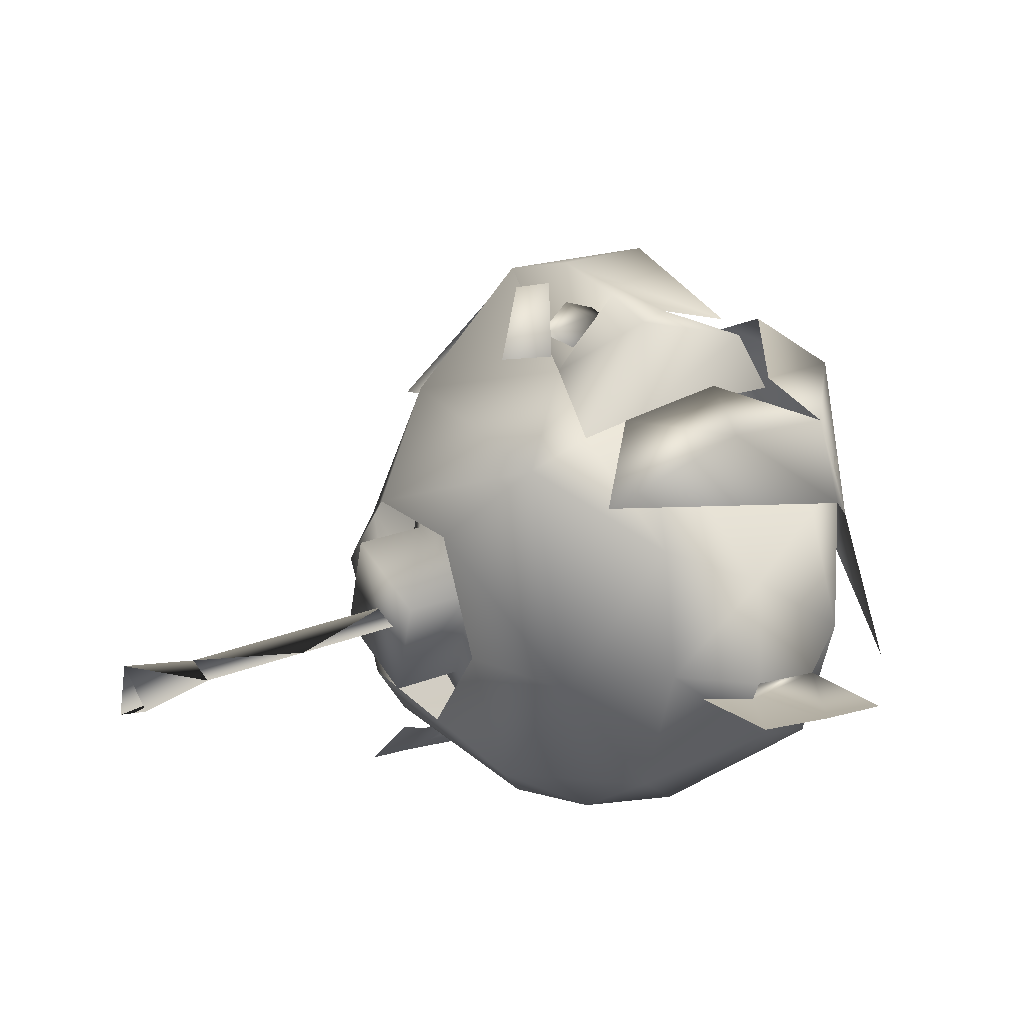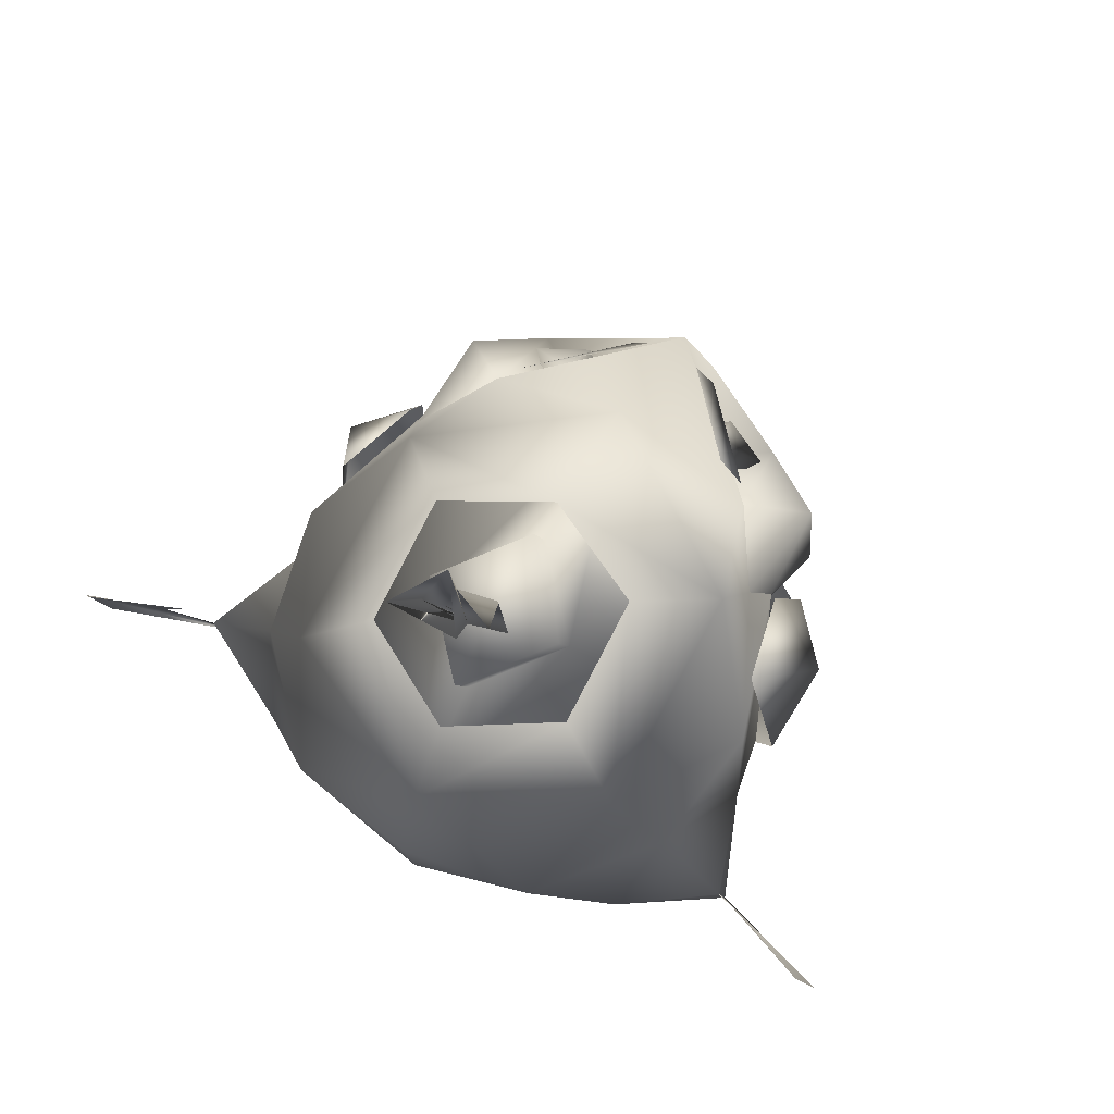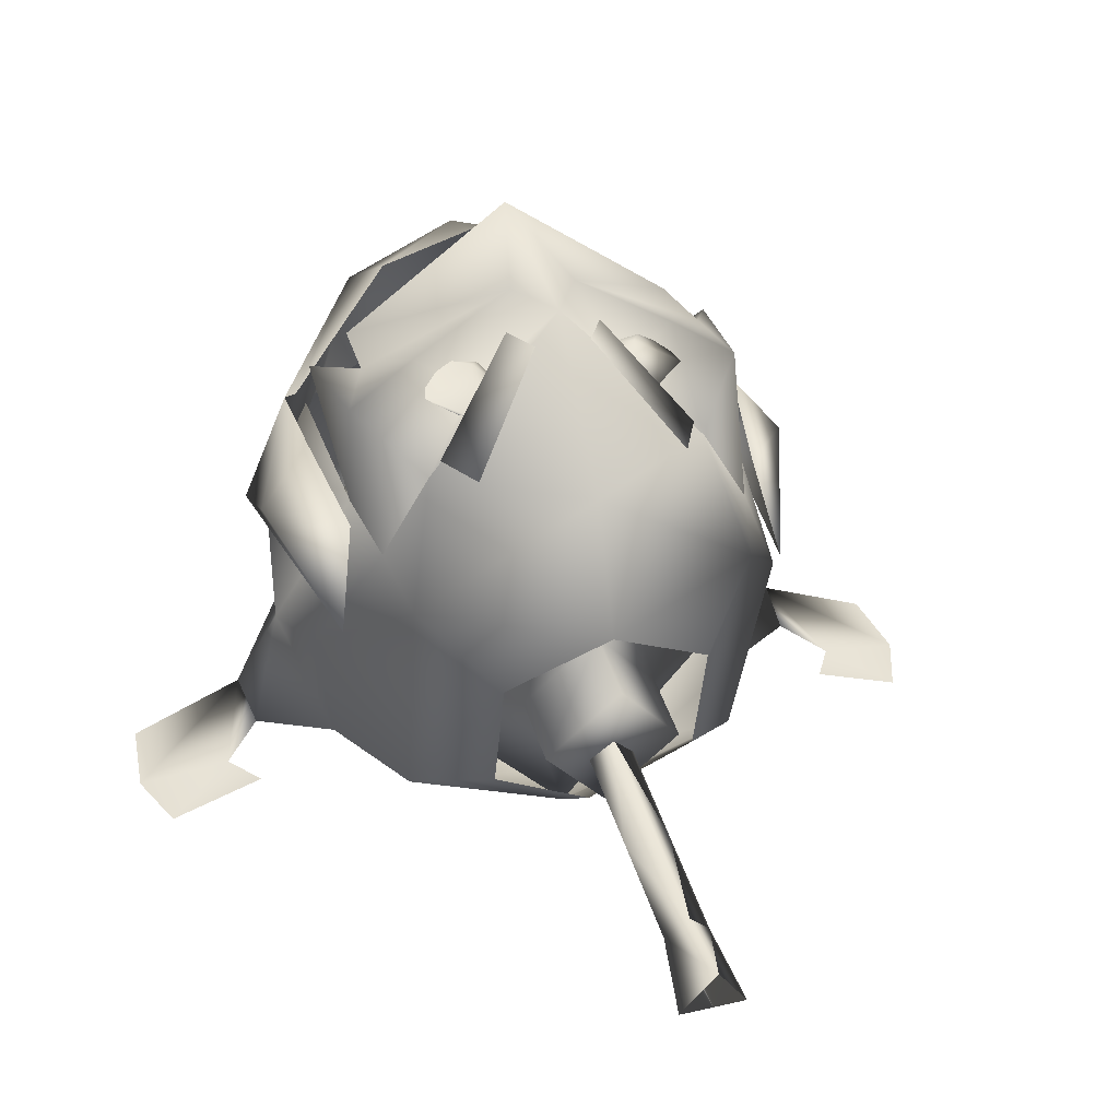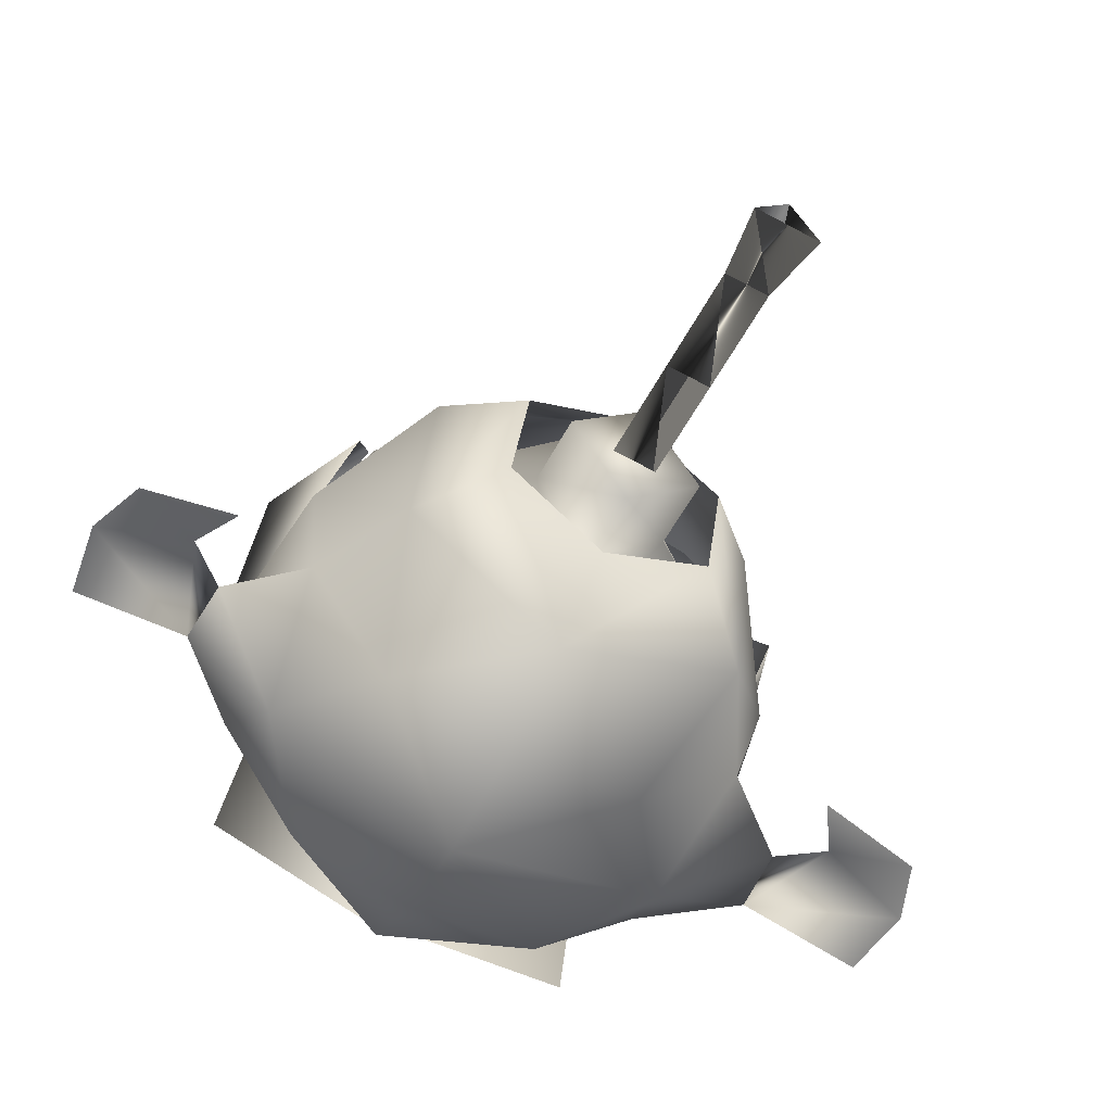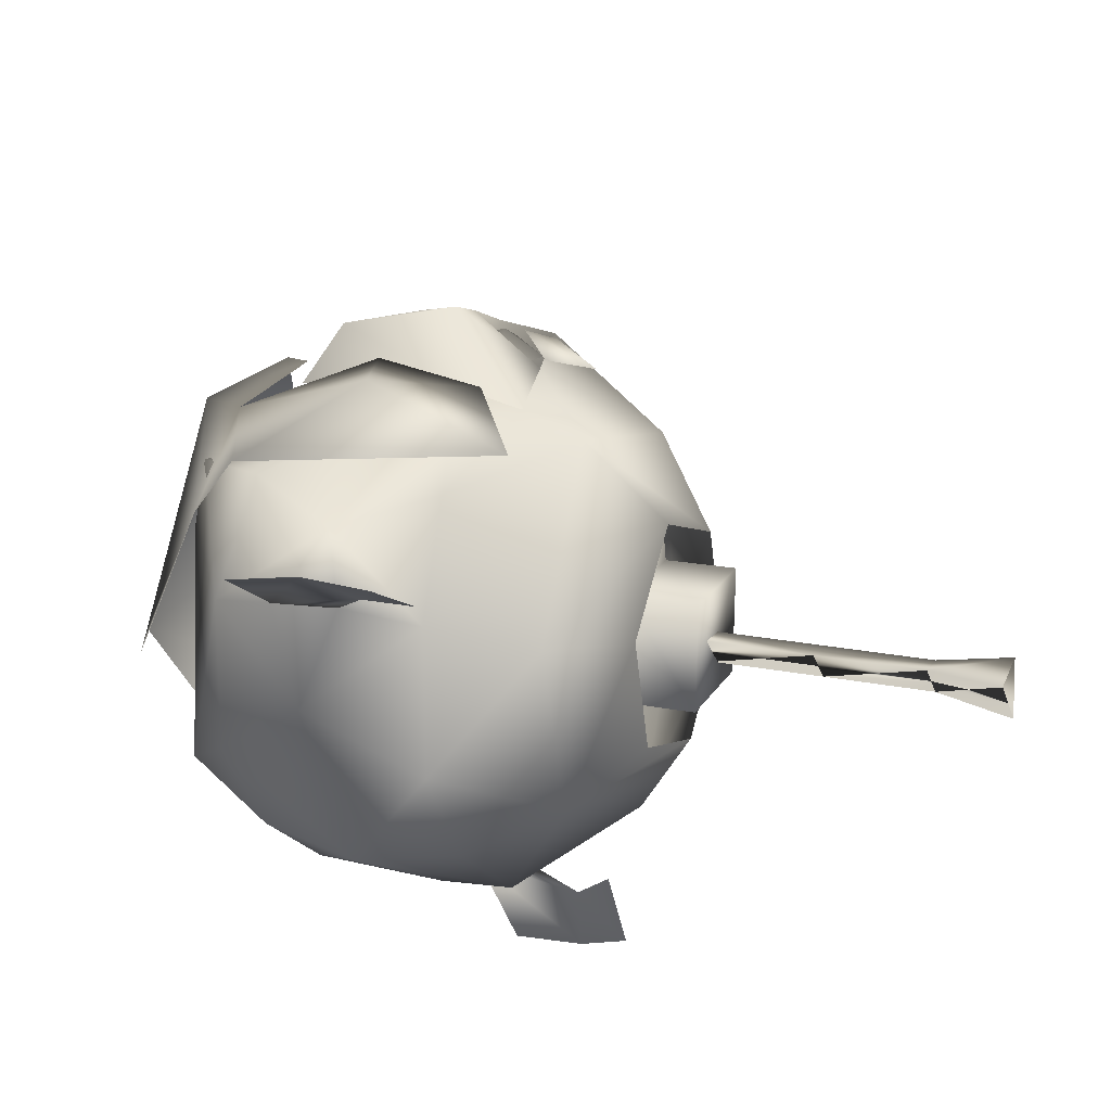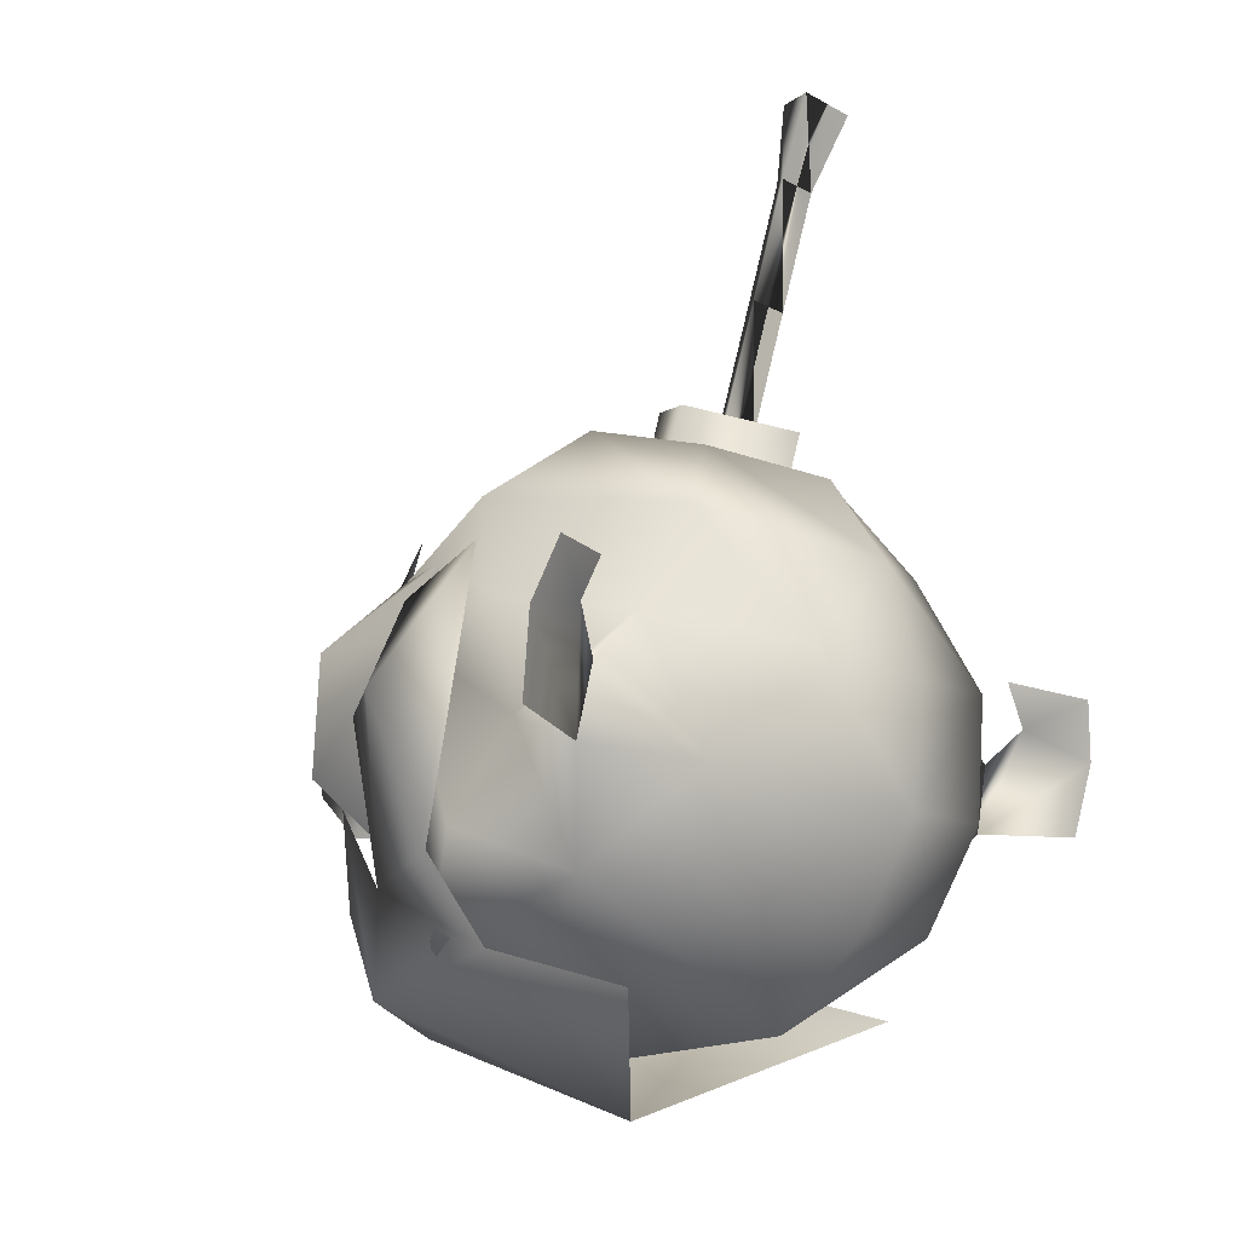
<metadata>
{"format":"obj","ext":"obj","renderer":"f3d","projection":"perspective","resolution":1024,"background":"white","views":[{"elev":-7.9,"azim":-120.7,"up":"+Z"},{"elev":71.2,"azim":-151.2,"up":"+Y"},{"elev":30.0,"azim":161.3,"up":"+Z"},{"elev":-71.2,"azim":152.2,"up":"+Z"},{"elev":-30.4,"azim":106.8,"up":"+Z"},{"elev":-12.8,"azim":127.5,"up":"+Y"}]}
</metadata>
<code>
o m1006_000
v 0.2537 0.6953 -0.3711
v 0.4399 0.7487 -0.1664
v 0.3963 0.5008 -0.2729
v 0.5754 0.6413 -0.1836
v 0.5838 0.5176 -0.1578
v 0.5115 0.5908 0.02445
v 0.4399 0.345 -0.0455
v 0.2537 0.2916 -0.2502
v 0 0.1185 -0.1236
v 0.3365 0.9369 -0.1921
v 0.4833 0.7947 0.07402
v 0.3383 1.017 0.2387
v 0.3659 0.9061 0.3099
v 0.3943 0.7819 0.3678
v 0.4833 0.4328 0.1824
v 0 0.4619 -0.3898
v 0 0.2784 -0.2891
v 0 0.6757 -0.4101
v 0 0.8811 -0.347
v 0 1.04 -0.2377
v 0.2033 1.074 -0.1263
v 0.2033 1.141 0.1133
v 0.3541 0.2605 0.3263
v 0 0.08102 0.4162
v 0.2735 0.9127 0.462
v 0 1.174 0.208
v 0 1.083 0.4544
v 0.8248 0.6703 -0.2634
v 0.6521 0.7134 -0.2199
v 0.7821 0.7807 -0.2855
v 0.6024 0.7936 -0.2199
v 0.8058 0.531 -0.2354
v 0 0.8602 0.7399
v -0.3963 0.5008 -0.2729
v -0.4399 0.7487 -0.1664
v -0.2537 0.6953 -0.3711
v -0.5754 0.6413 -0.1836
v -0.5838 0.5176 -0.1578
v -0.5115 0.5908 0.02445
v -0.4399 0.345 -0.0455
v -0.2537 0.2916 -0.2502
v -0.3365 0.9369 -0.1921
v -0.4833 0.7947 0.07402
v -0.3383 1.017 0.2387
v -0.3659 0.9061 0.3099
v -0.3943 0.7819 0.3678
v -0.4833 0.4328 0.1824
v -0.2033 1.074 -0.1263
v -0.2033 1.141 0.1133
v -0.3541 0.2605 0.3263
v -0.2735 0.9127 0.462
v -0.6521 0.7134 -0.2199
v -0.8248 0.6703 -0.2634
v -0.7821 0.7807 -0.2855
v -0.6024 0.7936 -0.2199
v -0.8058 0.531 -0.2354
v 0.05464 0.8824 0.6837
v 0.09248 0.8243 0.6924
v 0.2042 1.005 0.4876
v 0.2512 0.9162 0.4952
v -0.2042 1.005 0.4876
v -0.09248 0.8243 0.6924
v -0.05464 0.8824 0.6837
v -0.2512 0.9162 0.4952
v 0.3636 0.2521 0.2029
v 0.417 0.3562 0.3886
v 0.2338 0.197 0.5592
v 0.4242 0.4946 0.4634
v 0.2019 0.3547 0.647
v 0 -0.008845 0.1837
v 0 0.1525 0.6375
v 0 0.2914 0.6719
v 0.5172 0.3932 0.198
v 0.541 0.6625 0.3109
v 0.4404 0.6458 0.4297
v 0.449 0.9069 0.1573
v 0.3724 0.1697 -0.09454
v 0.4092 0.8393 0.3451
v -0.2338 0.197 0.5592
v -0.3636 0.2521 0.2029
v -0.417 0.3562 0.3886
v -0.4242 0.4946 0.4634
v -0.2019 0.3547 0.647
v -0.5172 0.3932 0.198
v -0.541 0.6625 0.3109
v -0.4404 0.6458 0.4297
v -0.449 0.9069 0.1573
v -0.3724 0.1697 -0.09454
v -0.4092 0.8393 0.3451
v 0.1339 1.039 0.01195
v 0.4833 0.7947 0.07402
v 0 0.8811 -0.347
v 0 0.9948 -0.1361
v 0 1.07 0.4544
v 0 1.083 0.16
v 0 0.3959 0.5525
v 0.4399 0.345 -0.0455
v 0 0.09914 0.3599
v 0 1.133 -0.1774
v 0.1339 1.177 -0.02932
v 0 1.221 0.1187
v -0.4833 0.7947 0.07402
v -0.1339 1.039 0.01195
v -0.4399 0.345 -0.0455
v -0.1339 1.177 -0.02932
v 0.04388 1.369 -0.1158
v -0.04388 1.369 -0.1158
v 0.04388 1.576 -0.1787
v -0.04388 1.576 -0.1787
v 0.06488 1.71 -0.244
v -0.06488 1.71 -0.244
v 0 1.73 -0.1537
v 0 1.587 -0.1372
v 0 1.381 -0.07423
v -0.04388 1.159 -0.05152
v 0 1.17 -0.009904
v 0.04388 1.159 -0.05152
v 0.1604 0.8241 0.6375
v 0.1057 0.7124 0.5912
v 0.2213 0.714 0.6117
v 0.2539 0.8339 0.5852
v 0.1677 0.8951 0.5562
v 0.07808 0.8324 0.5647
v 0.1806 0.7777 0.5094
v -0.2213 0.714 0.6117
v -0.1057 0.7124 0.5912
v -0.1604 0.8241 0.6375
v -0.2539 0.8339 0.5852
v -0.1677 0.8951 0.5562
v -0.07808 0.8324 0.5647
v -0.1806 0.7777 0.5094
v 0.3871 0.7801 0.5571
v 0.3408 0.6971 0.5983
v 0.4087 0.5576 0.5499
v 0.258 0.7716 0.6393
v 0.06348 0.762 0.7504
v 0.3282 0.5413 0.6005
v 0 0.5307 0.826
v 0.1547 0.7882 0.5637
v 0 0.8602 0.7399
v 0.2735 0.9127 0.462
v 0.3943 0.7819 0.3678
v 0.3659 0.9061 0.3099
v 0.3662 0.4604 0.4562
v -0.4087 0.5576 0.5499
v -0.3408 0.6971 0.5983
v -0.3871 0.7801 0.5571
v -0.258 0.7716 0.6393
v -0.06348 0.762 0.7504
v -0.3282 0.5413 0.6005
v -0.1547 0.7882 0.5637
v -0.2735 0.9127 0.462
v -0.3943 0.7819 0.3678
v -0.3659 0.9061 0.3099
v -0.3662 0.4604 0.4562
f 1 2 3
f 4 3 2
f 3 4 5
f 4 2 6
f 6 5 4
f 3 5 7
f 5 6 7
f 7 8 3
f 8 7 9
f 10 2 1
f 2 10 11
f 12 11 10
f 11 12 13
f 13 14 11
f 11 14 6
f 15 6 14
f 6 15 7
f 11 6 2
f 8 16 3
f 16 1 3
f 8 17 16
f 8 9 17
f 16 18 1
f 19 1 18
f 19 10 1
f 19 20 21
f 10 19 21
f 22 12 10
f 10 21 22
f 7 15 23
f 23 24 7
f 25 13 12
f 22 26 12
f 24 9 7
f 27 25 12
f 26 27 12
f 5 28 29
f 30 29 28
f 29 30 31
f 4 5 29
f 28 5 32
f 23 15 14
f 25 27 33
f 34 35 36
f 34 36 16
f 35 34 37
f 38 37 34
f 39 35 37
f 37 38 39
f 40 38 34
f 40 39 38
f 16 17 41
f 34 16 41
f 9 40 41
f 34 41 40
f 17 9 41
f 36 35 42
f 43 42 35
f 42 43 44
f 45 44 43
f 43 46 45
f 39 46 43
f 46 39 47
f 40 47 39
f 35 39 43
f 18 36 19
f 36 18 16
f 36 42 19
f 48 20 19
f 48 19 42
f 42 44 49
f 49 48 42
f 40 24 50
f 50 47 40
f 44 27 26
f 44 45 51
f 44 26 49
f 40 9 24
f 44 51 27
f 33 27 51
f 52 53 38
f 53 52 54
f 55 54 52
f 52 38 37
f 56 38 53
f 46 47 50
f 57 58 59
f 60 59 58
f 61 62 63
f 62 61 64
f 65 66 67
f 68 67 66
f 67 68 69
f 70 65 67
f 71 70 67
f 69 71 67
f 69 72 71
f 66 65 73
f 66 73 74
f 74 75 66
f 74 73 76
f 65 70 77
f 76 78 74
f 75 74 78
f 79 70 71
f 79 80 70
f 79 81 80
f 81 79 82
f 83 82 79
f 79 71 83
f 71 72 83
f 84 80 81
f 85 84 81
f 81 86 85
f 87 84 85
f 88 70 80
f 85 89 87
f 89 85 86
f 90 91 92
f 92 93 90
f 94 91 90
f 90 95 94
f 94 96 91
f 96 97 91
f 98 97 96
f 93 99 90
f 99 100 90
f 100 95 90
f 100 101 95
f 100 99 101
f 92 102 103
f 103 93 92
f 94 95 103
f 103 102 94
f 102 96 94
f 102 104 96
f 96 104 98
f 103 99 93
f 103 105 99
f 95 101 105
f 103 95 105
f 101 99 105
f 106 107 108
f 107 108 109
f 108 109 110
f 109 110 111
f 109 112 111
f 109 112 113
f 107 113 109
f 107 113 114
f 115 106 107
f 115 116 107
f 106 117 115
f 117 106 116
f 106 108 113
f 106 113 114
f 112 113 108
f 108 110 112
f 107 114 116
f 106 114 116
f 118 119 120
f 121 118 120
f 118 121 122
f 123 119 118
f 118 122 123
f 121 120 124
f 121 124 122
f 124 119 123
f 122 124 123
f 120 119 124
f 125 126 127
f 125 127 128
f 129 128 127
f 127 126 130
f 130 129 127
f 131 125 128
f 129 131 128
f 130 126 131
f 130 131 129
f 131 126 125
f 132 133 134
f 133 132 135
f 136 133 135
f 133 136 137
f 138 137 136
f 135 139 136
f 136 140 138
f 140 136 139
f 139 141 140
f 132 134 142
f 141 135 132
f 143 132 142
f 132 143 141
f 144 134 133
f 134 144 142
f 141 139 135
f 145 146 147
f 148 147 146
f 138 140 149
f 148 146 149
f 149 150 138
f 150 149 146
f 151 149 140
f 149 151 148
f 140 152 151
f 153 145 147
f 147 148 152
f 153 147 154
f 152 154 147
f 146 145 155
f 153 155 145
f 148 151 152

</code>
